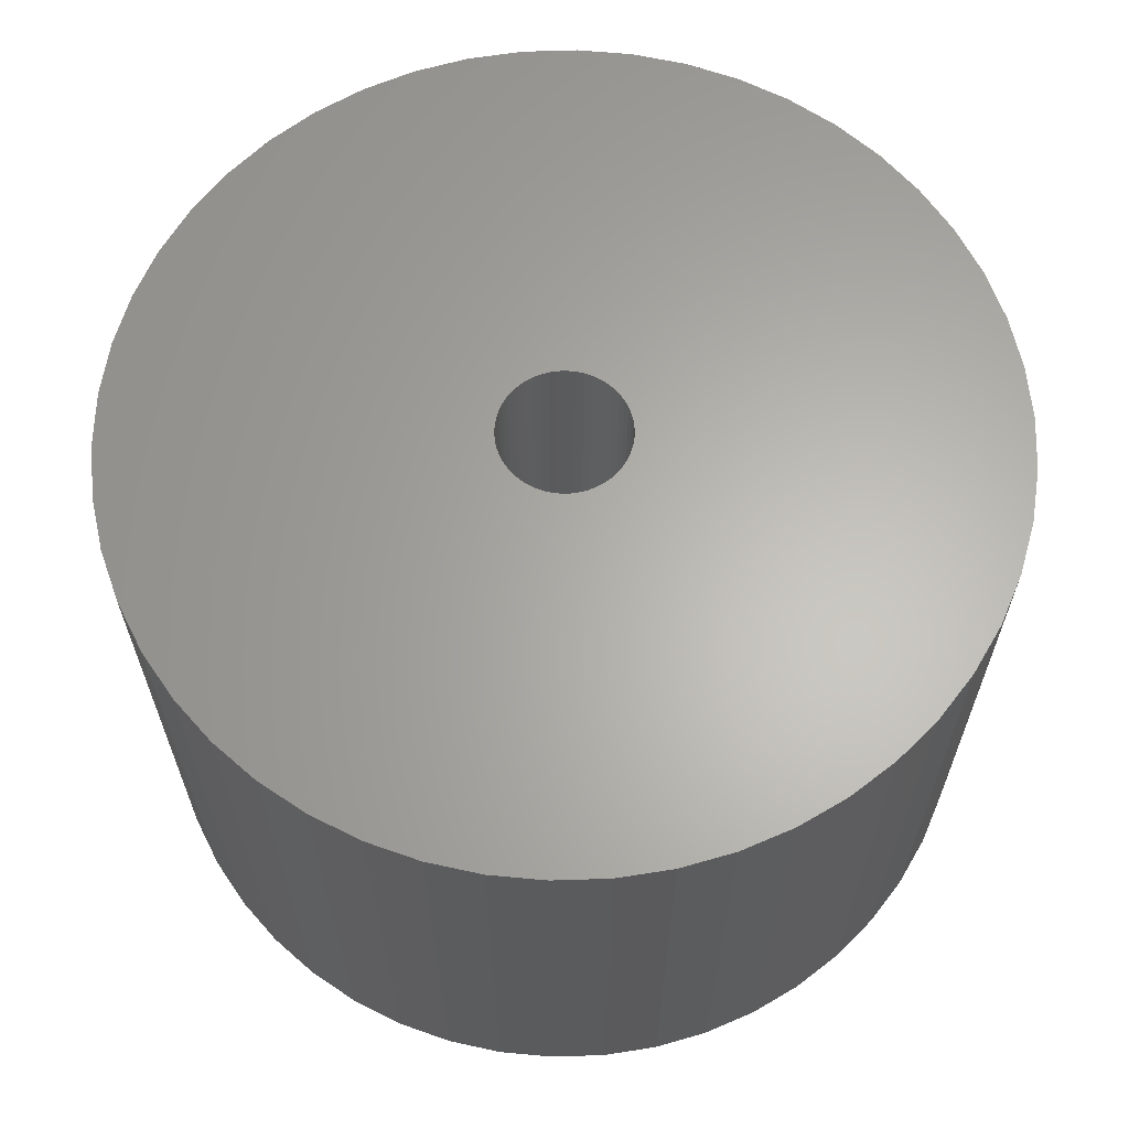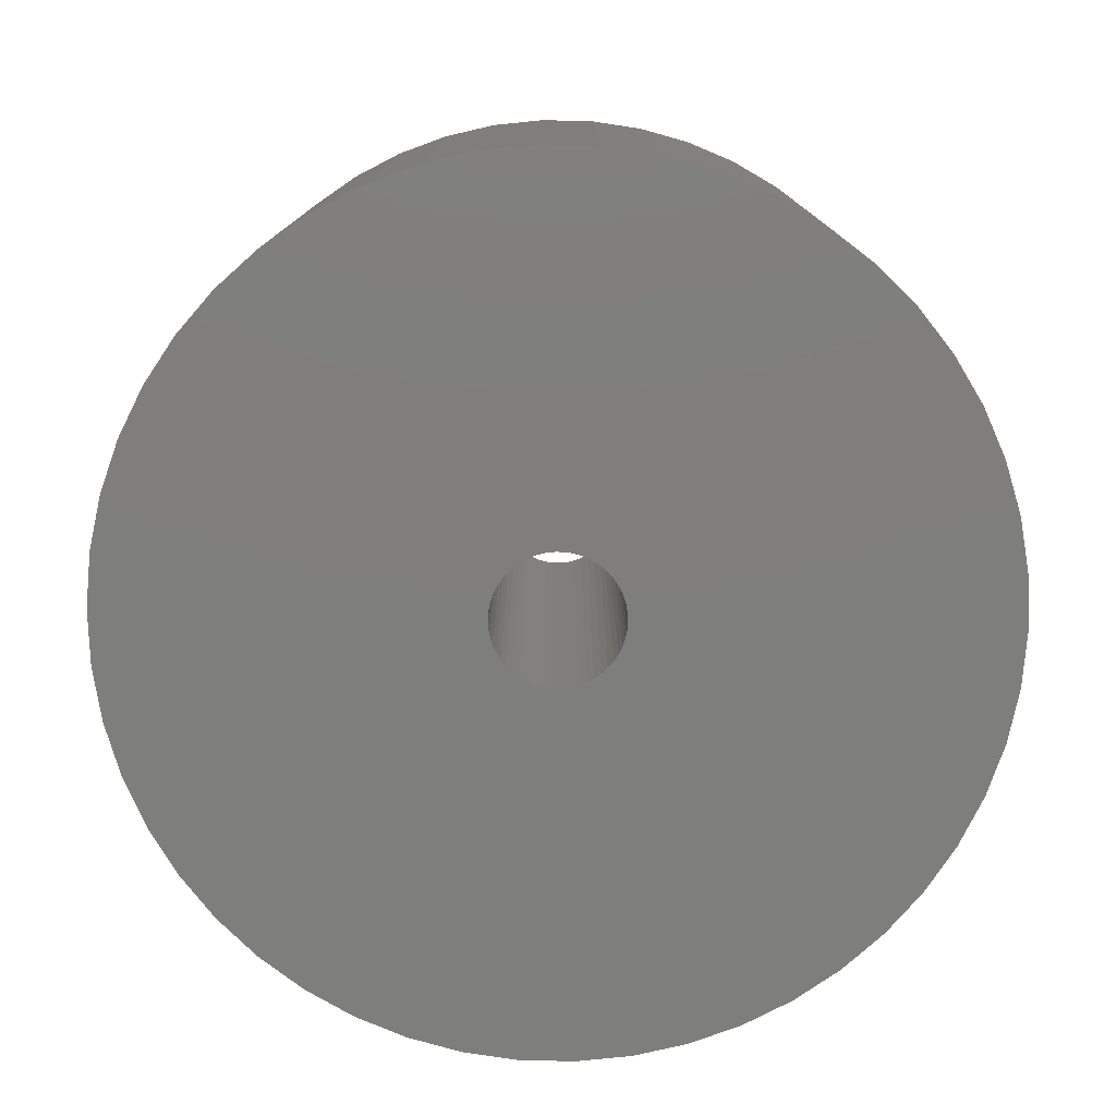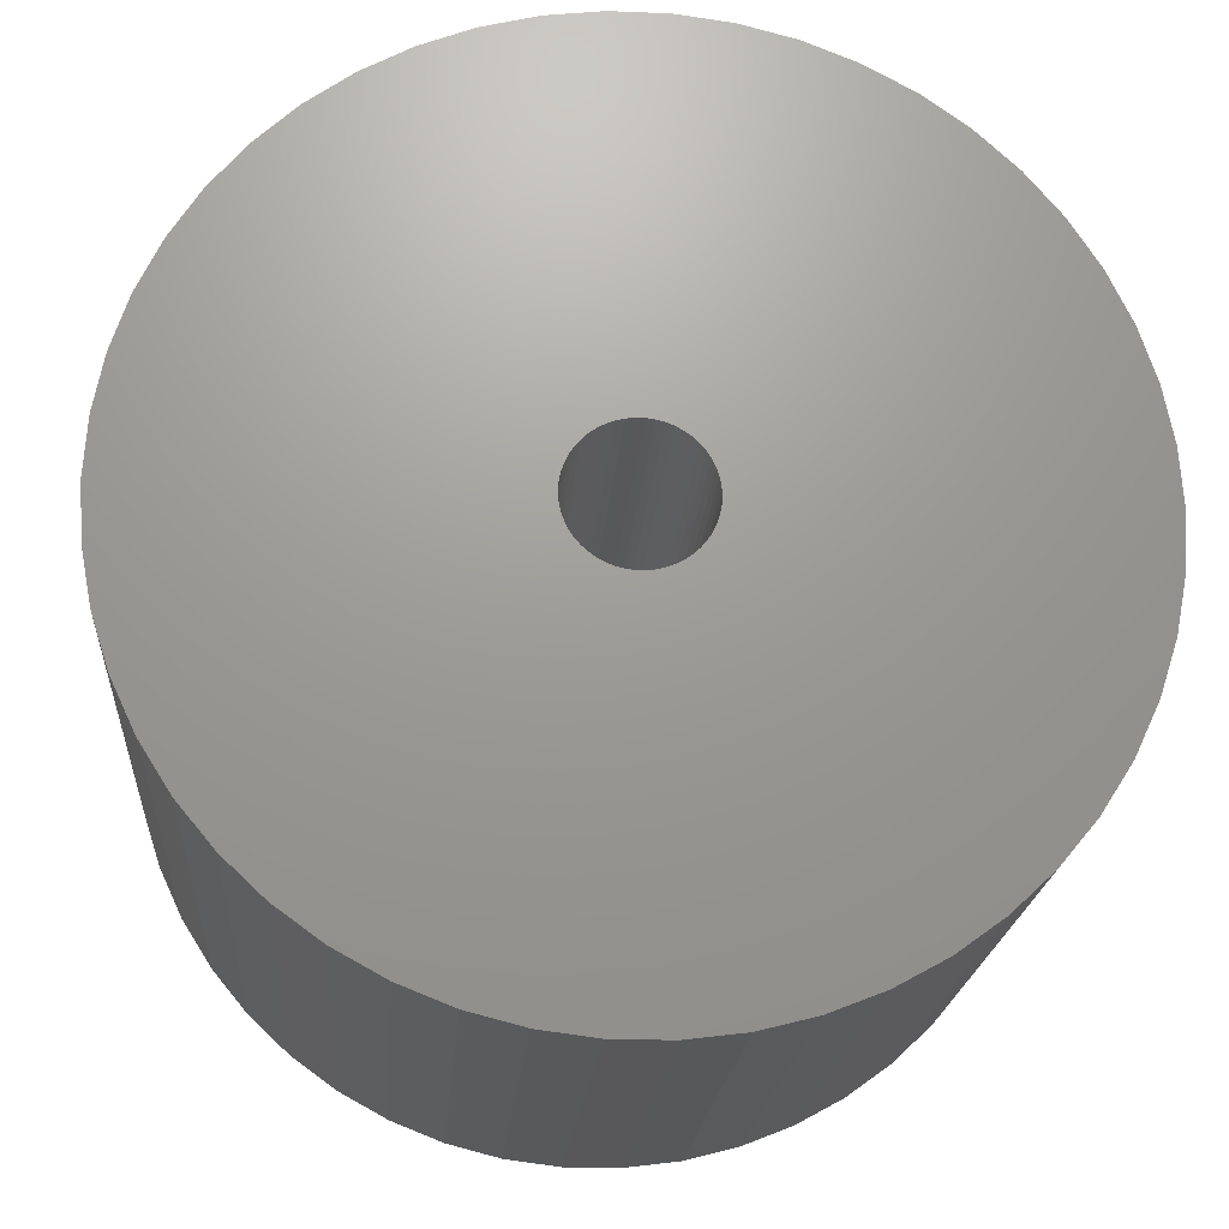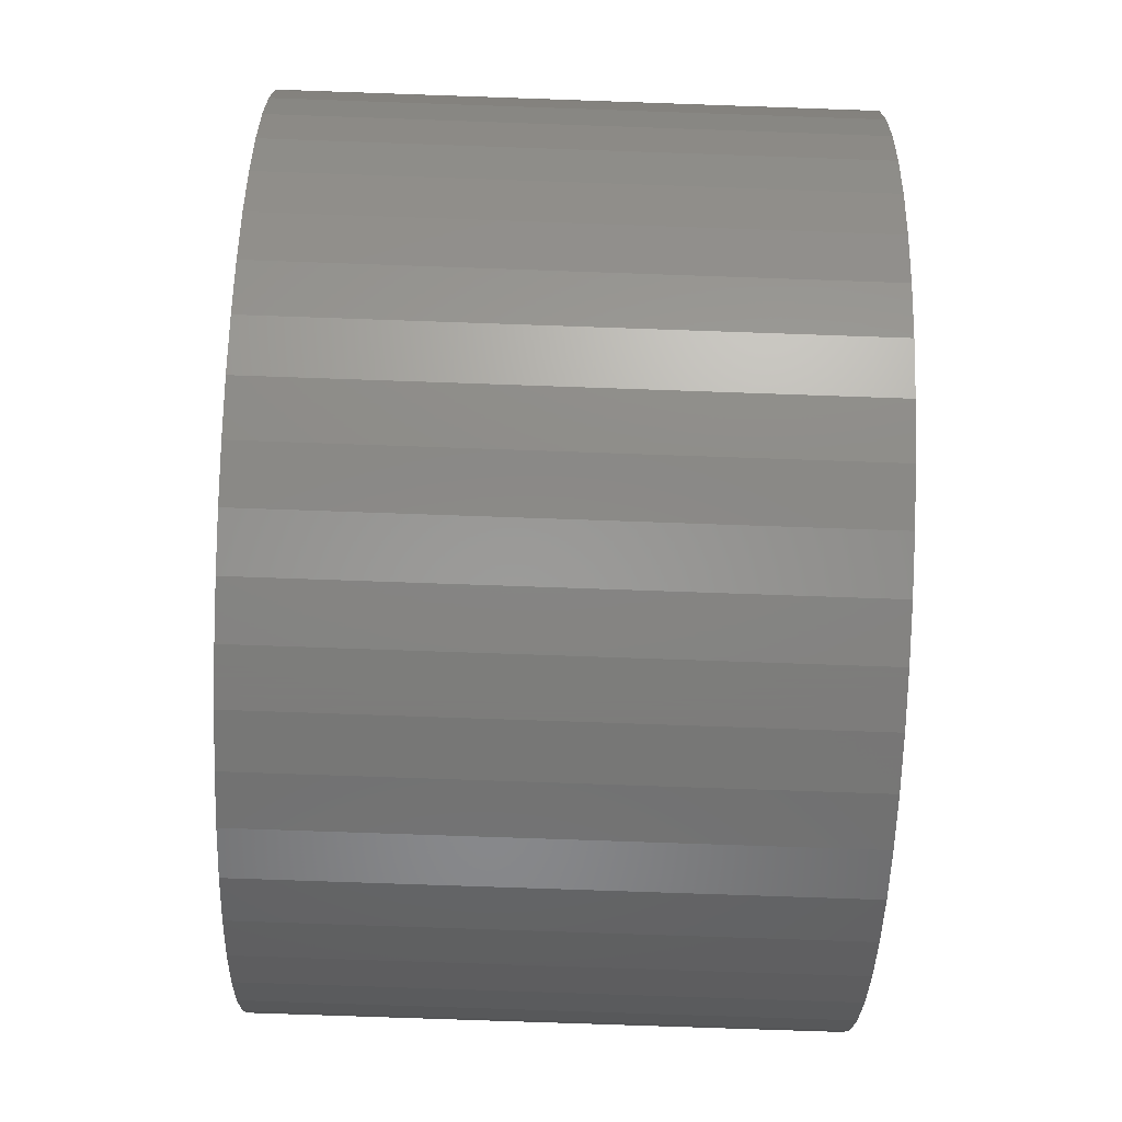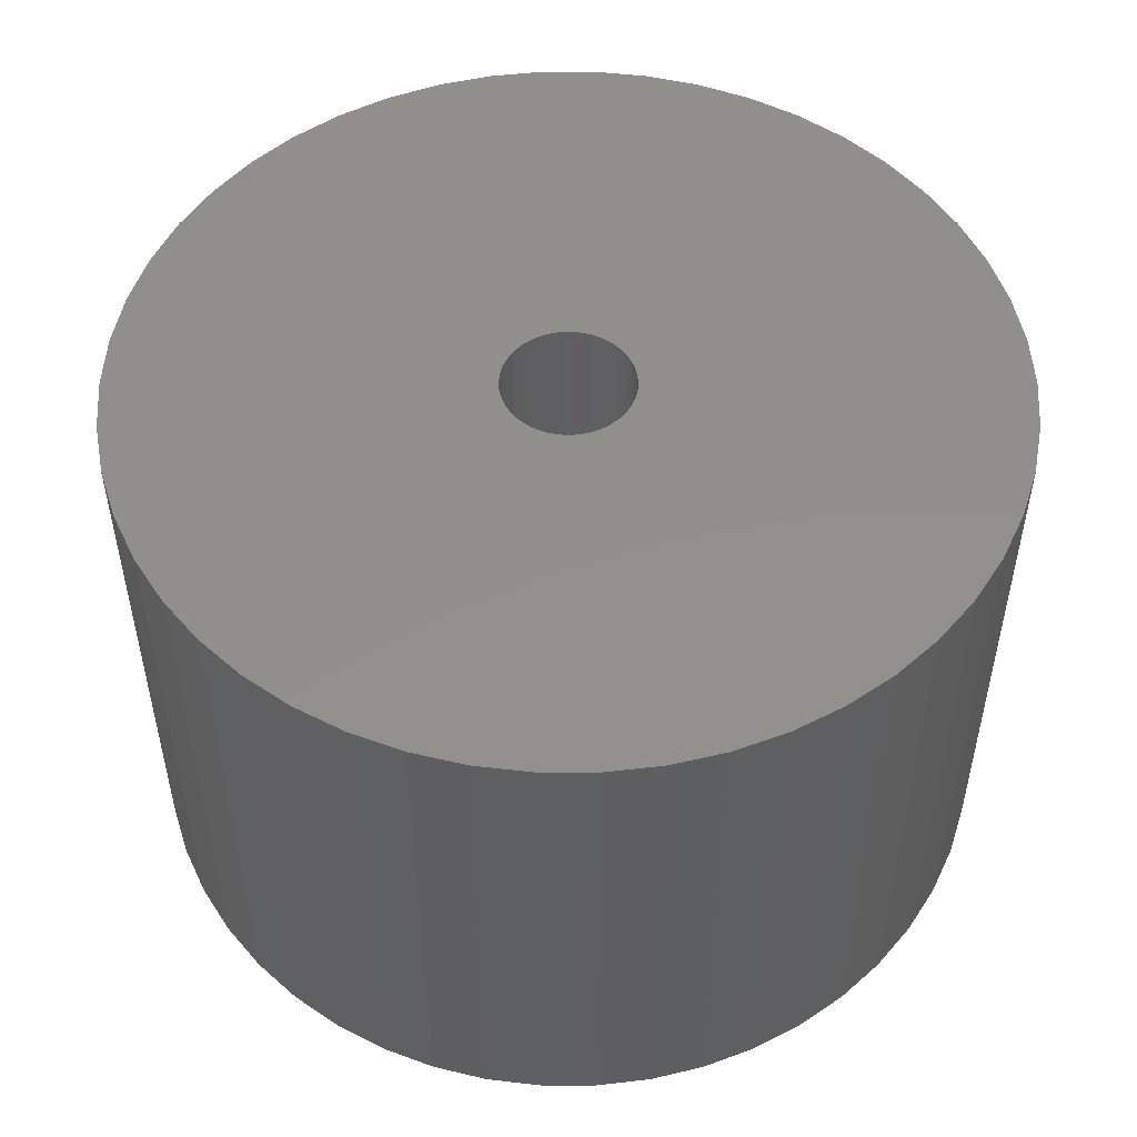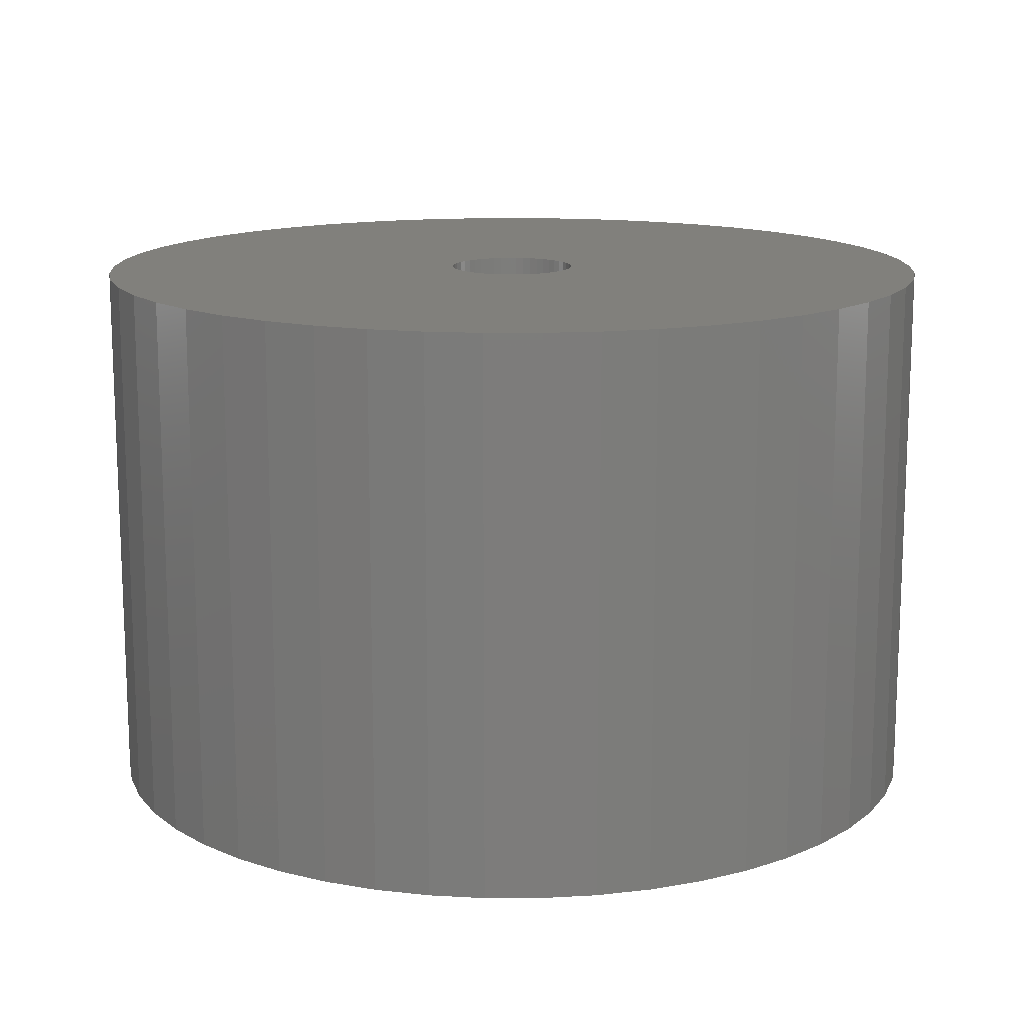
<metadata>
{"format":"stl","ext":"stl","renderer":"f3d","projection":"perspective","resolution":1024,"background":"white","views":[{"elev":63.8,"azim":-145.9,"up":"+Z"},{"elev":-78.0,"azim":20.2,"up":"+Z"},{"elev":-20.1,"azim":175.8,"up":"+Y"},{"elev":-76.4,"azim":-92.0,"up":"+Y"},{"elev":51.6,"azim":-165.6,"up":"+Z"},{"elev":14.1,"azim":71.9,"up":"+Z"}]}
</metadata>
<code>
# stl→obj: 200 verts, 400 faces
v 23.5 0 15
v 23.31 2.945 -15
v 23.31 2.945 15
v 23.5 0 -15
v -23.5 0 -15
v -23.31 2.945 15
v -23.31 2.945 -15
v -23.5 0 15
v 1.476 23.45 -15
v -1.476 23.45 15
v 1.476 23.45 15
v -1.476 23.45 -15
v -1.476 -23.45 -15
v 1.476 -23.45 15
v -1.476 -23.45 15
v 1.476 -23.45 -15
v 17.13 16.09 -15
v 14.98 18.11 15
v 17.13 16.09 15
v 14.98 18.11 -15
v -14.98 18.11 -15
v -17.13 16.09 15
v -14.98 18.11 15
v -17.13 16.09 -15
v -7.262 22.35 -15
v -10.01 21.26 15
v -7.262 22.35 15
v -10.01 21.26 -15
v 21.85 8.651 15
v 20.59 11.32 -15
v 20.59 11.32 15
v 21.85 8.651 -15
v 19.01 13.81 -15
v 19.01 13.81 15
v 10.01 21.26 -15
v 7.262 22.35 15
v 10.01 21.26 15
v 7.262 22.35 -15
v 12.59 19.84 -15
v 12.59 19.84 15
v -21.85 8.651 -15
v -20.59 11.32 15
v -20.59 11.32 -15
v -21.85 8.651 15
v -19.01 13.81 -15
v -19.01 13.81 15
v 3.5 0 15
v 3.472 0.4387 15
v 22.76 5.844 15
v 23.31 -2.945 15
v 3.39 0.8704 15
v 3.472 -0.4387 15
v 3.254 1.288 15
v 22.76 -5.844 15
v 3.067 1.686 15
v 3.39 -0.8704 15
v 2.832 2.057 15
v 21.85 -8.651 15
v 2.551 2.396 15
v 3.254 -1.288 15
v 2.231 2.697 15
v 20.59 -11.32 15
v 1.875 2.955 15
v 3.067 -1.686 15
v 1.49 3.167 15
v 19.01 -13.81 15
v 1.082 3.329 15
v 4.403 23.08 15
v 2.832 -2.057 15
v 17.13 -16.09 15
v 0.6558 3.438 15
v 0.2198 3.493 15
v -0.2198 3.493 15
v -0.6558 3.438 15
v -4.403 23.08 15
v -1.082 3.329 15
v -1.49 3.167 15
v -1.875 2.955 15
v -12.59 19.84 15
v -2.231 2.697 15
v -2.551 2.396 15
v -2.832 2.057 15
v 2.551 -2.396 15
v 14.98 -18.11 15
v 2.231 -2.697 15
v 12.59 -19.84 15
v 1.875 -2.955 15
v 10.01 -21.26 15
v 1.49 -3.167 15
v 7.262 -22.35 15
v 1.082 -3.329 15
v 4.403 -23.08 15
v 0.6558 -3.438 15
v 0.2198 -3.493 15
v -0.2198 -3.493 15
v -0.6558 -3.438 15
v -4.403 -23.08 15
v -1.082 -3.329 15
v -7.262 -22.35 15
v -1.49 -3.167 15
v -10.01 -21.26 15
v -1.875 -2.955 15
v -12.59 -19.84 15
v -2.231 -2.697 15
v -14.98 -18.11 15
v -2.551 -2.396 15
v -17.13 -16.09 15
v -2.832 -2.057 15
v -19.01 -13.81 15
v -3.067 -1.686 15
v -20.59 -11.32 15
v -3.254 -1.288 15
v -21.85 -8.651 15
v -3.39 -0.8704 15
v -22.76 -5.844 15
v -3.472 -0.4387 15
v -23.31 -2.945 15
v -3.5 0 15
v -3.067 1.686 15
v -3.254 1.288 15
v -3.39 0.8704 15
v -22.76 5.844 15
v -3.472 0.4387 15
v -4.403 23.08 -15
v 21.85 -8.651 -15
v 20.59 -11.32 -15
v 3.5 0 -15
v 23.31 -2.945 -15
v 3.472 -0.4387 -15
v 22.76 -5.844 -15
v 3.39 -0.8704 -15
v 3.472 0.4387 -15
v 3.254 -1.288 -15
v 22.76 5.844 -15
v 3.067 -1.686 -15
v 19.01 -13.81 -15
v 3.39 0.8704 -15
v 2.832 -2.057 -15
v 17.13 -16.09 -15
v 2.551 -2.396 -15
v 14.98 -18.11 -15
v 3.254 1.288 -15
v 2.231 -2.697 -15
v 12.59 -19.84 -15
v 1.875 -2.955 -15
v 10.01 -21.26 -15
v 3.067 1.686 -15
v 1.49 -3.167 -15
v 7.262 -22.35 -15
v 1.082 -3.329 -15
v 4.403 -23.08 -15
v 2.832 2.057 -15
v 0.6558 -3.438 -15
v 0.2198 -3.493 -15
v -0.2198 -3.493 -15
v -0.6558 -3.438 -15
v -4.403 -23.08 -15
v -1.082 -3.329 -15
v -7.262 -22.35 -15
v -1.49 -3.167 -15
v -10.01 -21.26 -15
v -1.875 -2.955 -15
v -12.59 -19.84 -15
v -2.231 -2.697 -15
v -14.98 -18.11 -15
v -2.551 -2.396 -15
v -17.13 -16.09 -15
v -2.832 -2.057 -15
v 2.551 2.396 -15
v 2.231 2.697 -15
v 1.875 2.955 -15
v 1.49 3.167 -15
v 1.082 3.329 -15
v 4.403 23.08 -15
v 0.6558 3.438 -15
v 0.2198 3.493 -15
v -0.2198 3.493 -15
v -0.6558 3.438 -15
v -1.082 3.329 -15
v -1.49 3.167 -15
v -1.875 2.955 -15
v -12.59 19.84 -15
v -2.231 2.697 -15
v -2.551 2.396 -15
v -2.832 2.057 -15
v -3.067 1.686 -15
v -3.254 1.288 -15
v -3.39 0.8704 -15
v -22.76 5.844 -15
v -3.472 0.4387 -15
v -3.5 0 -15
v -19.01 -13.81 -15
v -3.067 -1.686 -15
v -20.59 -11.32 -15
v -3.254 -1.288 -15
v -21.85 -8.651 -15
v -3.39 -0.8704 -15
v -22.76 -5.844 -15
v -3.472 -0.4387 -15
v -23.31 -2.945 -15
f 1 2 3
f 2 1 4
f 5 6 7
f 6 5 8
f 9 10 11
f 10 9 12
f 13 14 15
f 14 13 16
f 17 18 19
f 18 17 20
f 21 22 23
f 22 21 24
f 25 26 27
f 26 25 28
f 29 30 31
f 30 29 32
f 31 33 34
f 33 31 30
f 35 36 37
f 36 35 38
f 39 37 40
f 37 39 35
f 41 42 43
f 42 41 44
f 45 22 24
f 22 45 46
f 47 1 3
f 48 3 49
f 1 47 50
f 51 49 29
f 52 50 47
f 53 29 31
f 50 52 54
f 55 31 34
f 56 54 52
f 57 34 19
f 54 56 58
f 59 19 18
f 60 58 56
f 61 18 40
f 58 60 62
f 63 40 37
f 64 62 60
f 65 37 36
f 62 64 66
f 67 36 68
f 69 66 64
f 66 69 70
f 3 48 47
f 49 51 48
f 29 53 51
f 31 55 53
f 34 57 55
f 19 59 57
f 18 61 59
f 40 63 61
f 37 65 63
f 71 68 11
f 36 67 65
f 68 71 67
f 11 72 71
f 11 73 72
f 10 73 11
f 73 10 74
f 75 74 10
f 74 75 76
f 27 76 75
f 76 27 77
f 26 77 27
f 77 26 78
f 79 78 26
f 78 79 80
f 23 80 79
f 80 23 81
f 81 22 82
f 22 81 23
f 83 70 69
f 70 83 84
f 85 84 83
f 84 85 86
f 87 86 85
f 86 87 88
f 89 88 87
f 88 89 90
f 91 90 89
f 90 91 92
f 93 92 91
f 92 93 14
f 94 14 93
f 95 14 94
f 15 95 96
f 97 96 98
f 95 15 14
f 99 98 100
f 101 100 102
f 103 102 104
f 105 104 106
f 107 106 108
f 109 108 110
f 111 110 112
f 113 112 114
f 115 114 116
f 96 97 15
f 117 116 118
f 46 82 22
f 82 46 119
f 98 99 97
f 42 119 46
f 100 101 99
f 119 42 120
f 102 103 101
f 44 120 42
f 104 105 103
f 120 44 121
f 106 107 105
f 122 121 44
f 108 109 107
f 121 122 123
f 110 111 109
f 6 123 122
f 112 113 111
f 123 6 118
f 114 115 113
f 8 118 6
f 116 117 115
f 118 8 117
f 124 27 75
f 27 124 25
f 62 125 58
f 125 62 126
f 127 4 128
f 129 128 130
f 4 127 2
f 131 130 125
f 132 2 127
f 133 125 126
f 2 132 134
f 135 126 136
f 137 134 132
f 138 136 139
f 134 137 32
f 140 139 141
f 142 32 137
f 143 141 144
f 32 142 30
f 145 144 146
f 147 30 142
f 148 146 149
f 30 147 33
f 150 149 151
f 152 33 147
f 33 152 17
f 128 129 127
f 130 131 129
f 125 133 131
f 126 135 133
f 136 138 135
f 139 140 138
f 141 143 140
f 144 145 143
f 146 148 145
f 153 151 16
f 149 150 148
f 151 153 150
f 16 154 153
f 16 155 154
f 13 155 16
f 155 13 156
f 157 156 13
f 156 157 158
f 159 158 157
f 158 159 160
f 161 160 159
f 160 161 162
f 163 162 161
f 162 163 164
f 165 164 163
f 164 165 166
f 166 167 168
f 167 166 165
f 169 17 152
f 17 169 20
f 170 20 169
f 20 170 39
f 171 39 170
f 39 171 35
f 172 35 171
f 35 172 38
f 173 38 172
f 38 173 174
f 175 174 173
f 174 175 9
f 176 9 175
f 177 9 176
f 12 177 178
f 124 178 179
f 177 12 9
f 25 179 180
f 28 180 181
f 182 181 183
f 21 183 184
f 24 184 185
f 45 185 186
f 43 186 187
f 41 187 188
f 189 188 190
f 178 124 12
f 7 190 191
f 192 168 167
f 168 192 193
f 179 25 124
f 194 193 192
f 180 28 25
f 193 194 195
f 181 182 28
f 196 195 194
f 183 21 182
f 195 196 197
f 184 24 21
f 198 197 196
f 185 45 24
f 197 198 199
f 186 43 45
f 200 199 198
f 187 41 43
f 199 200 191
f 188 189 41
f 5 191 200
f 190 7 189
f 191 5 7
f 49 32 29
f 32 49 134
f 3 134 49
f 134 3 2
f 34 17 19
f 17 34 33
f 38 68 36
f 68 38 174
f 174 11 68
f 11 174 9
f 20 40 18
f 40 20 39
f 43 46 45
f 46 43 42
f 189 44 41
f 44 189 122
f 7 122 189
f 122 7 6
f 28 79 26
f 79 28 182
f 182 23 79
f 23 182 21
f 12 75 10
f 75 12 124
f 50 4 1
f 4 50 128
f 70 136 66
f 136 70 139
f 167 105 107
f 105 167 165
f 194 113 196
f 113 194 111
f 167 109 192
f 109 167 107
f 146 86 88
f 86 146 144
f 66 126 62
f 126 66 136
f 54 128 50
f 128 54 130
f 58 130 54
f 130 58 125
f 198 117 200
f 117 198 115
f 200 8 5
f 8 200 117
f 196 115 198
f 115 196 113
f 141 70 84
f 70 141 139
f 149 88 90
f 88 149 146
f 151 90 92
f 90 151 149
f 16 92 14
f 92 16 151
f 157 15 97
f 15 157 13
f 161 99 101
f 99 161 159
f 163 101 103
f 101 163 161
f 159 97 99
f 97 159 157
f 192 111 194
f 111 192 109
f 144 84 86
f 84 144 141
f 165 103 105
f 103 165 163
f 127 48 132
f 48 127 47
f 118 190 123
f 190 118 191
f 177 72 73
f 72 177 176
f 154 95 94
f 95 154 155
f 170 59 61
f 59 170 169
f 184 80 81
f 80 184 183
f 180 76 77
f 76 180 179
f 142 55 147
f 55 142 53
f 132 51 137
f 51 132 48
f 147 57 152
f 57 147 55
f 173 65 67
f 65 173 172
f 172 63 65
f 63 172 171
f 119 185 82
f 185 119 186
f 82 184 81
f 184 82 185
f 121 187 120
f 187 121 188
f 183 78 80
f 78 183 181
f 179 74 76
f 74 179 178
f 153 94 93
f 94 153 154
f 137 53 142
f 53 137 51
f 152 59 169
f 59 152 57
f 175 67 71
f 67 175 173
f 176 71 72
f 71 176 175
f 171 61 63
f 61 171 170
f 120 186 119
f 186 120 187
f 123 188 121
f 188 123 190
f 178 73 74
f 73 178 177
f 140 69 138
f 69 140 83
f 133 56 131
f 56 133 60
f 131 52 129
f 52 131 56
f 110 195 112
f 195 110 193
f 148 91 89
f 91 148 150
f 181 77 78
f 77 181 180
f 140 85 83
f 85 140 143
f 138 64 135
f 64 138 69
f 129 47 127
f 47 129 52
f 158 100 98
f 100 158 160
f 112 197 114
f 197 112 195
f 150 93 91
f 93 150 153
f 145 89 87
f 89 145 148
f 143 87 85
f 87 143 145
f 135 60 133
f 60 135 64
f 155 96 95
f 96 155 156
f 162 104 102
f 104 162 164
f 156 98 96
f 98 156 158
f 164 106 104
f 106 164 166
f 106 168 108
f 168 106 166
f 108 193 110
f 193 108 168
f 114 199 116
f 199 114 197
f 116 191 118
f 191 116 199
f 160 102 100
f 102 160 162

</code>
